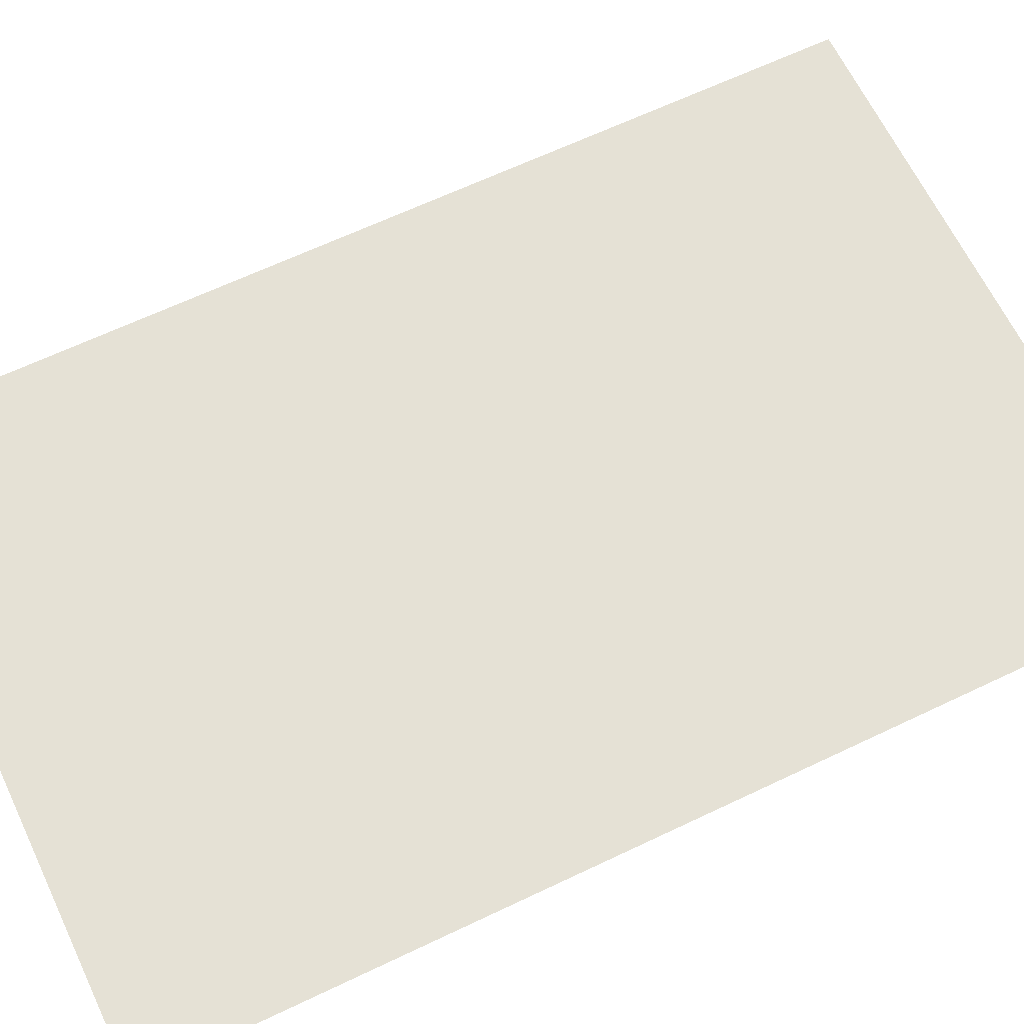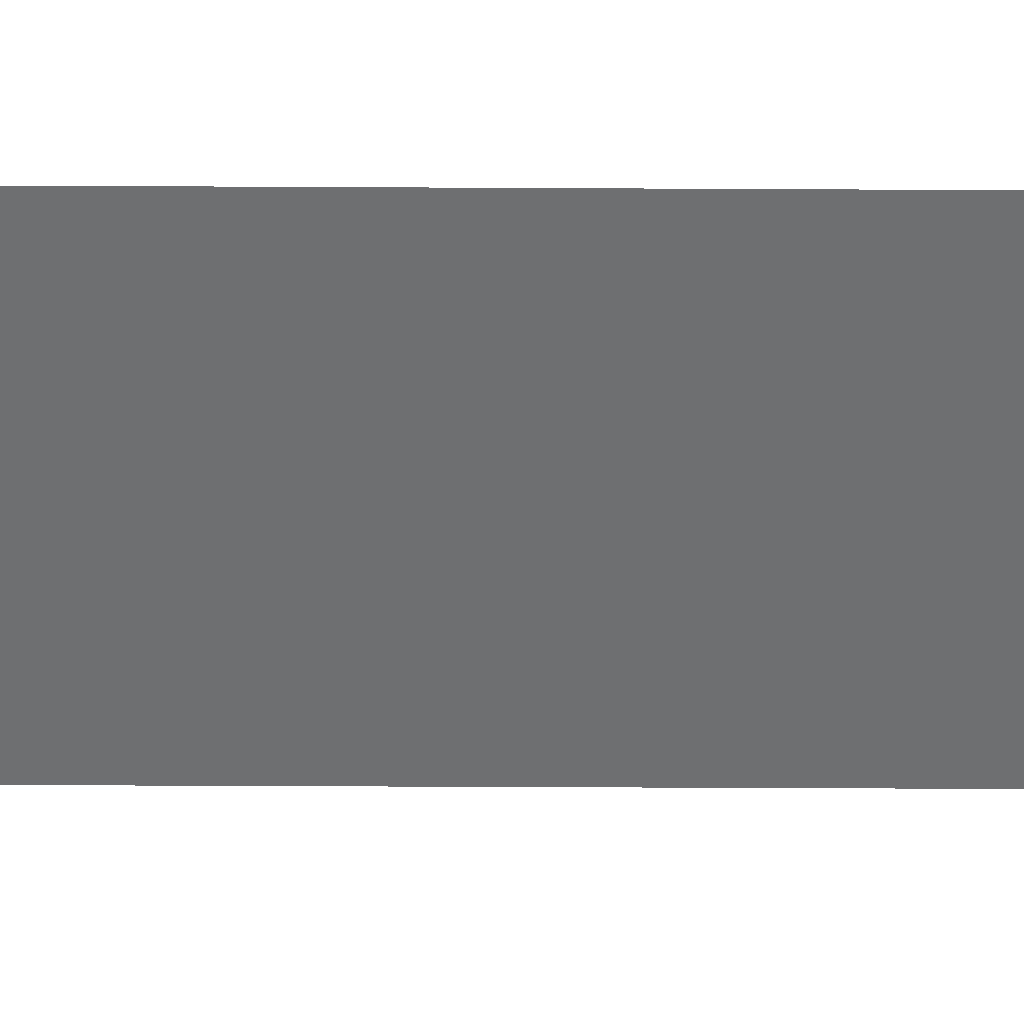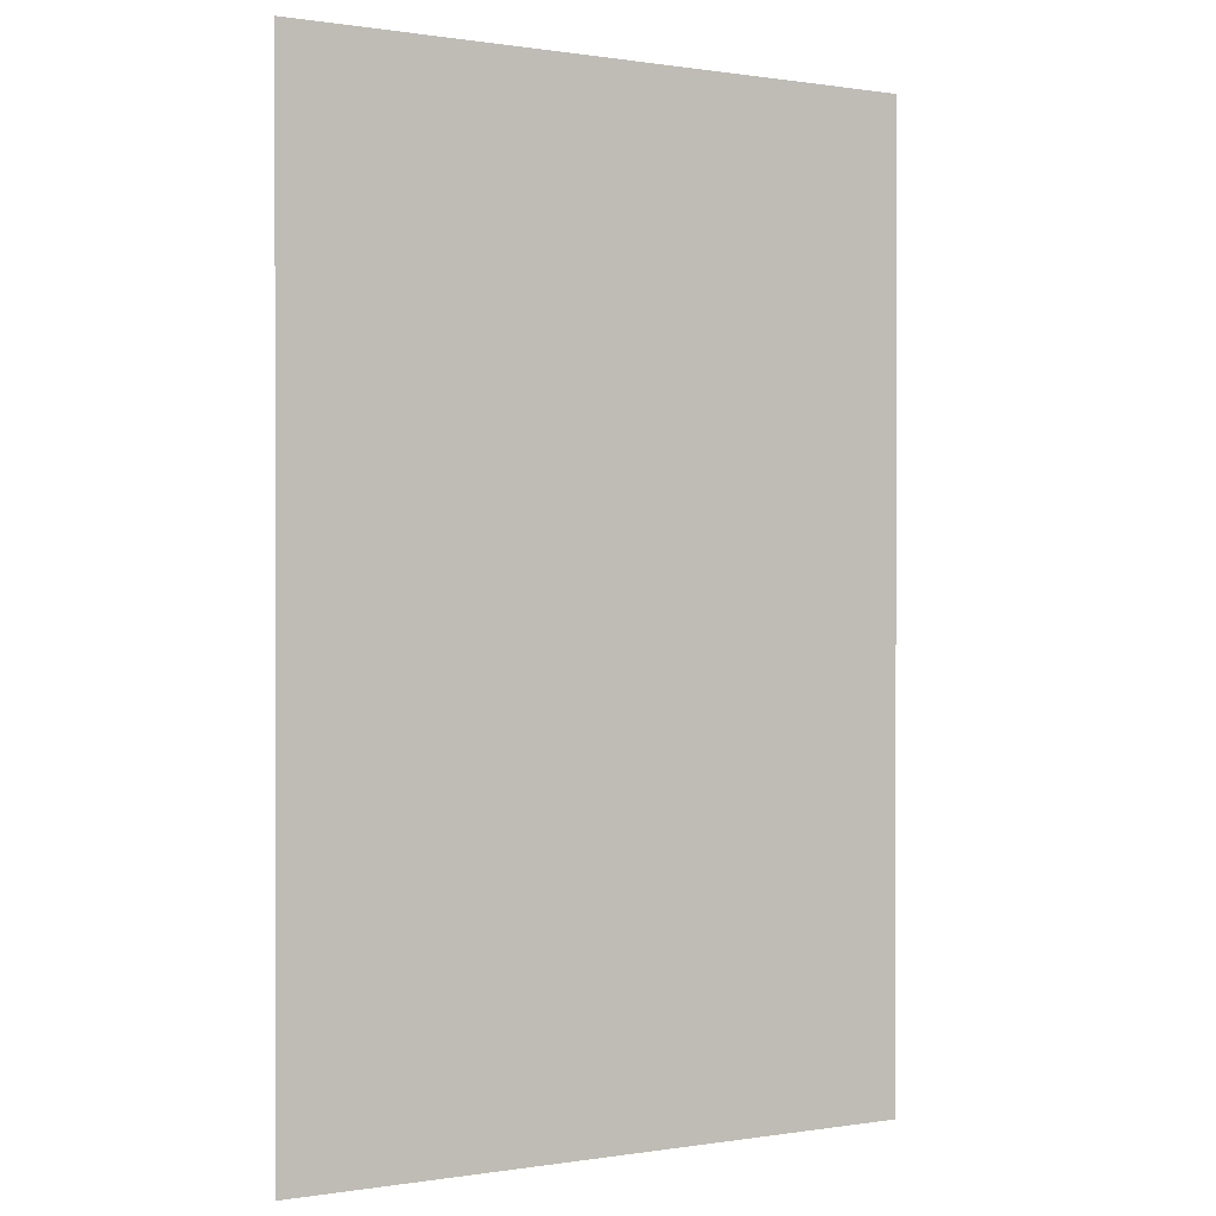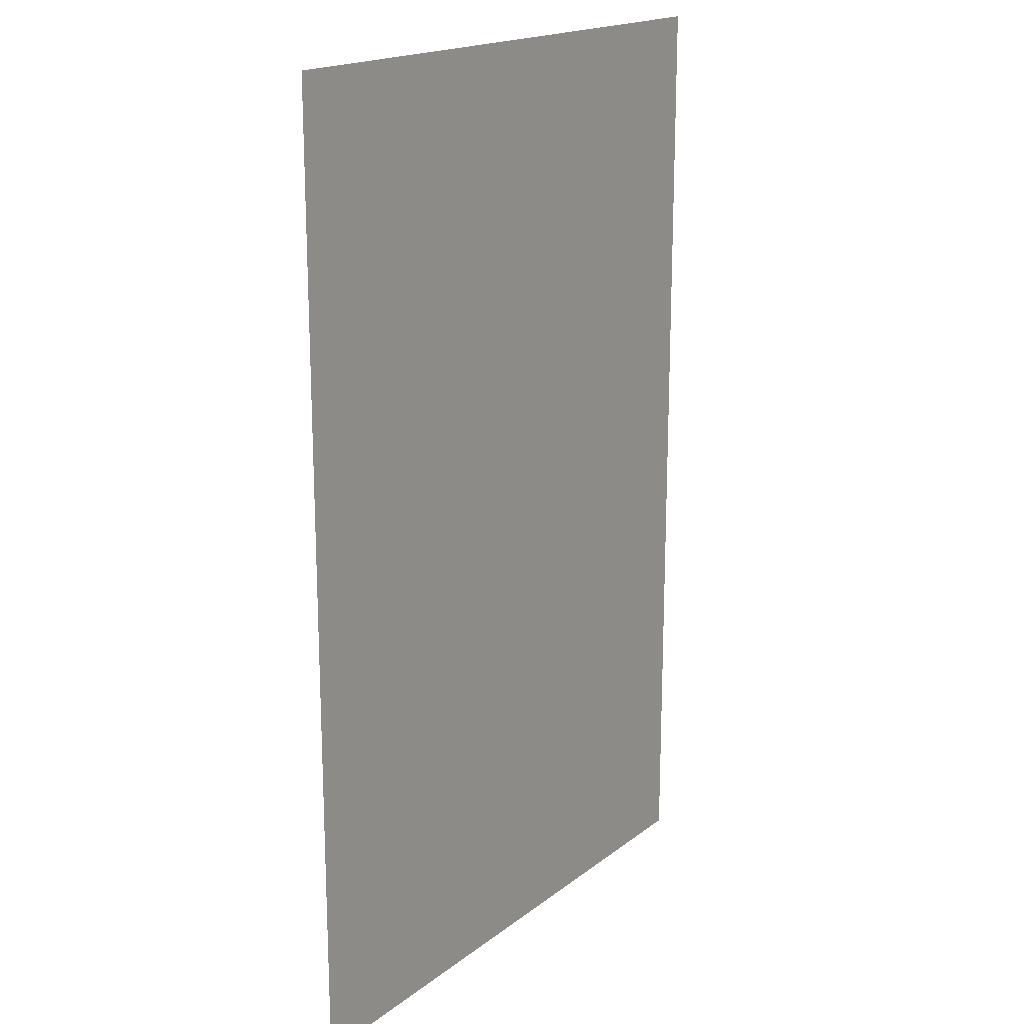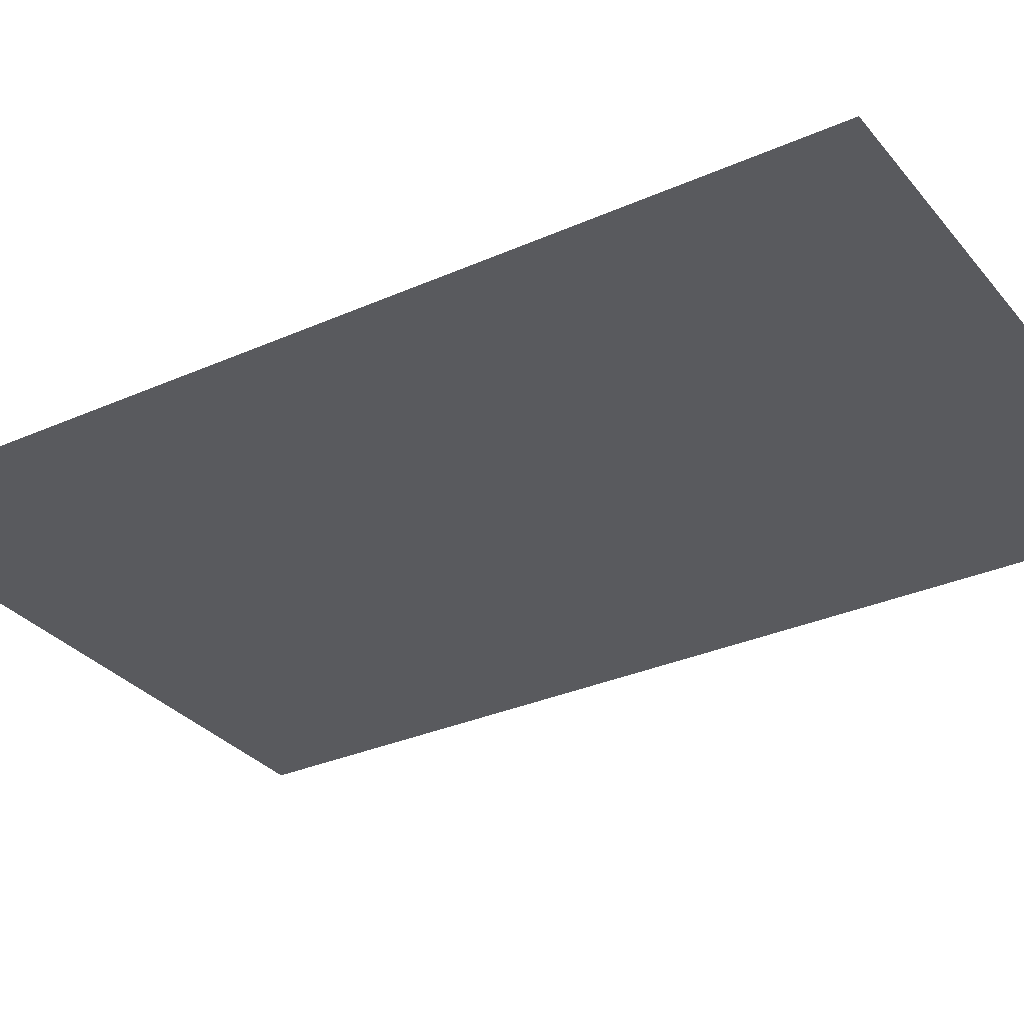
<metadata>
{"format":"obj","ext":"obj","renderer":"f3d","projection":"perspective","resolution":1024,"background":"white","views":[{"elev":65.0,"azim":-115.6,"up":"+Z"},{"elev":-54.6,"azim":89.7,"up":"+Z"},{"elev":0.3,"azim":-30.7,"up":"+Y"},{"elev":18.1,"azim":124.9,"up":"+Y"},{"elev":-31.4,"azim":122.3,"up":"+Z"}]}
</metadata>
<code>
o Plane
v 13.78 -23.02 -4e-06
v 13.78 19.16 -0
v -13.78 19.16 4e-06
v -13.78 -23.02 -0
v 13.78 -23.02 -4e-06
v -13.78 -23.02 -0
v 13.78 19.16 -0
v -13.78 19.16 4e-06
f 1 4 3 2
f 5 7 8 6
f 2 3 8 7
f 4 1 5 6
f 3 4 6 8
f 1 2 7 5

</code>
